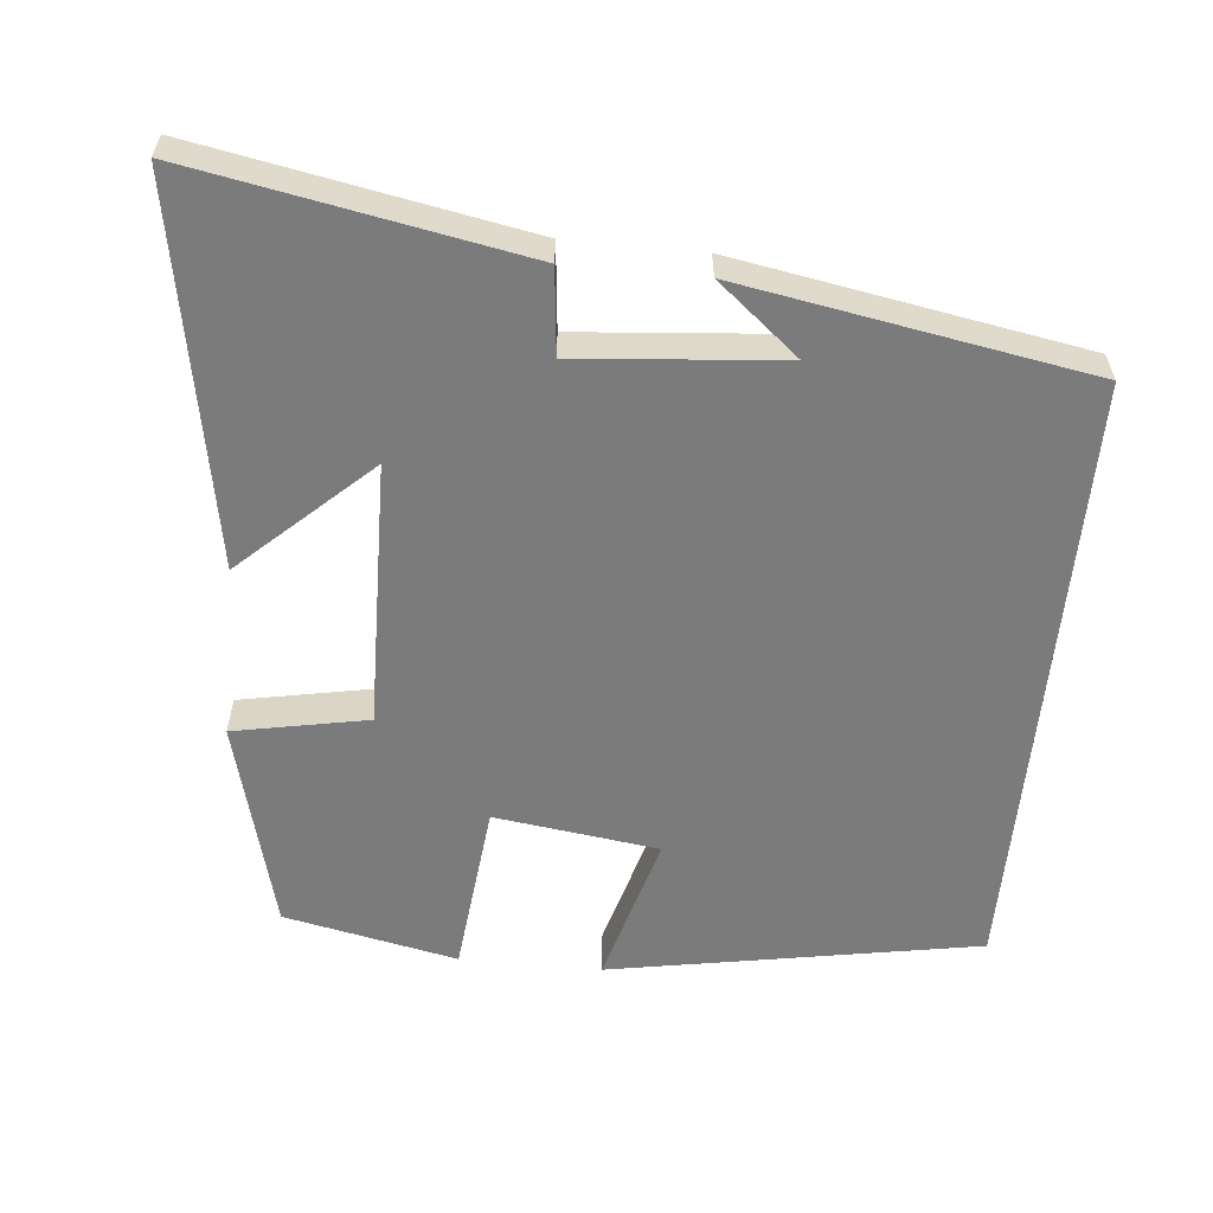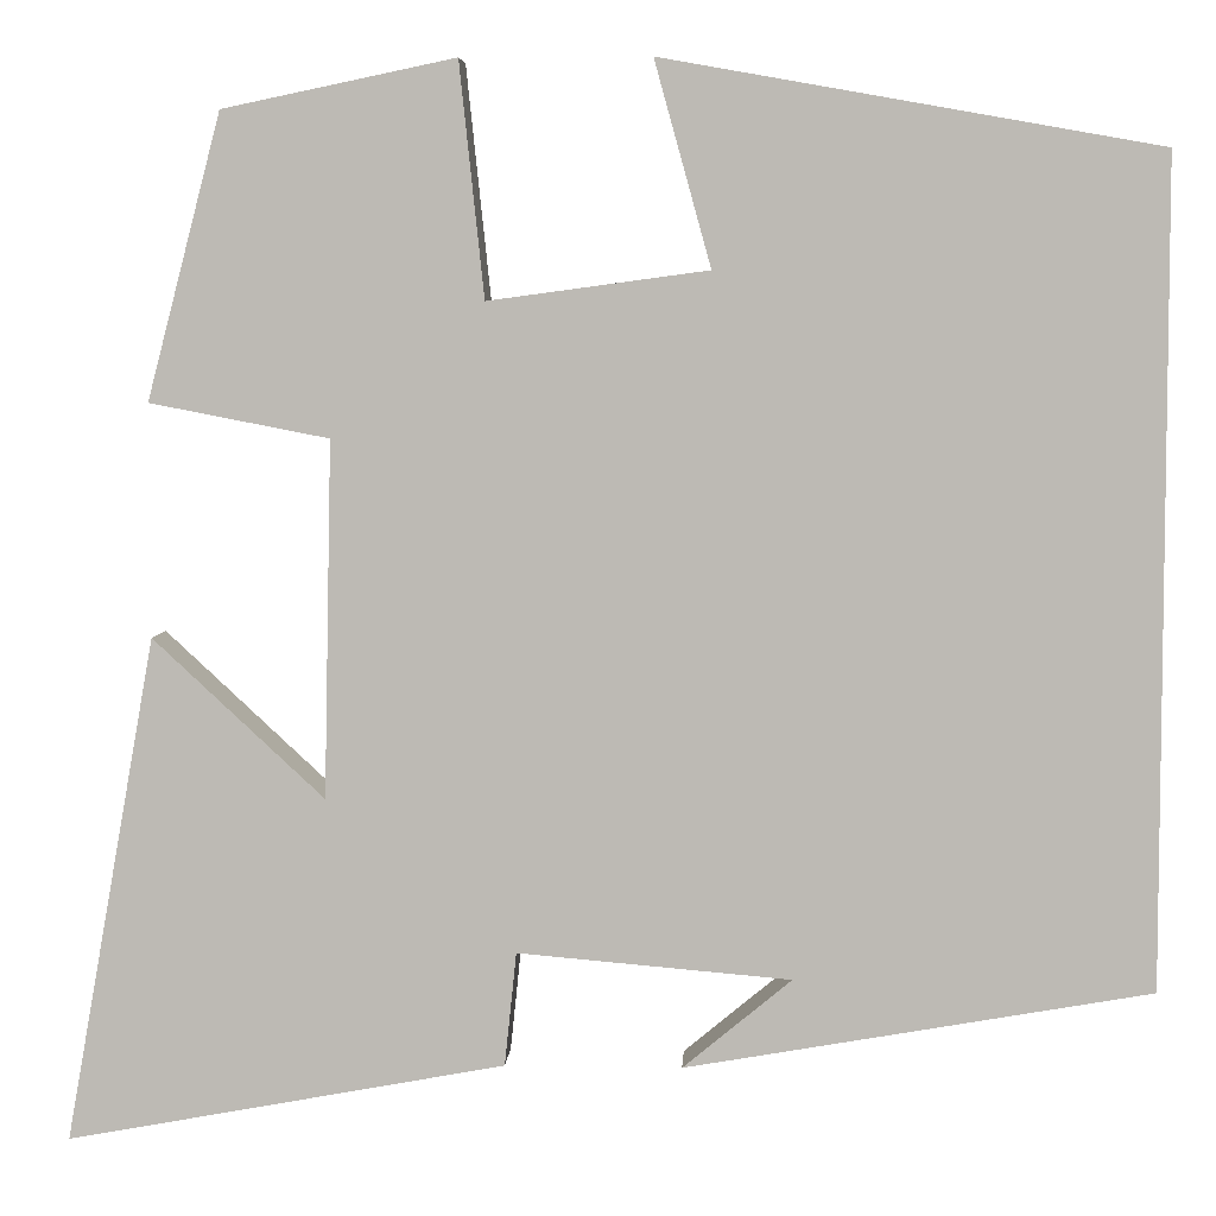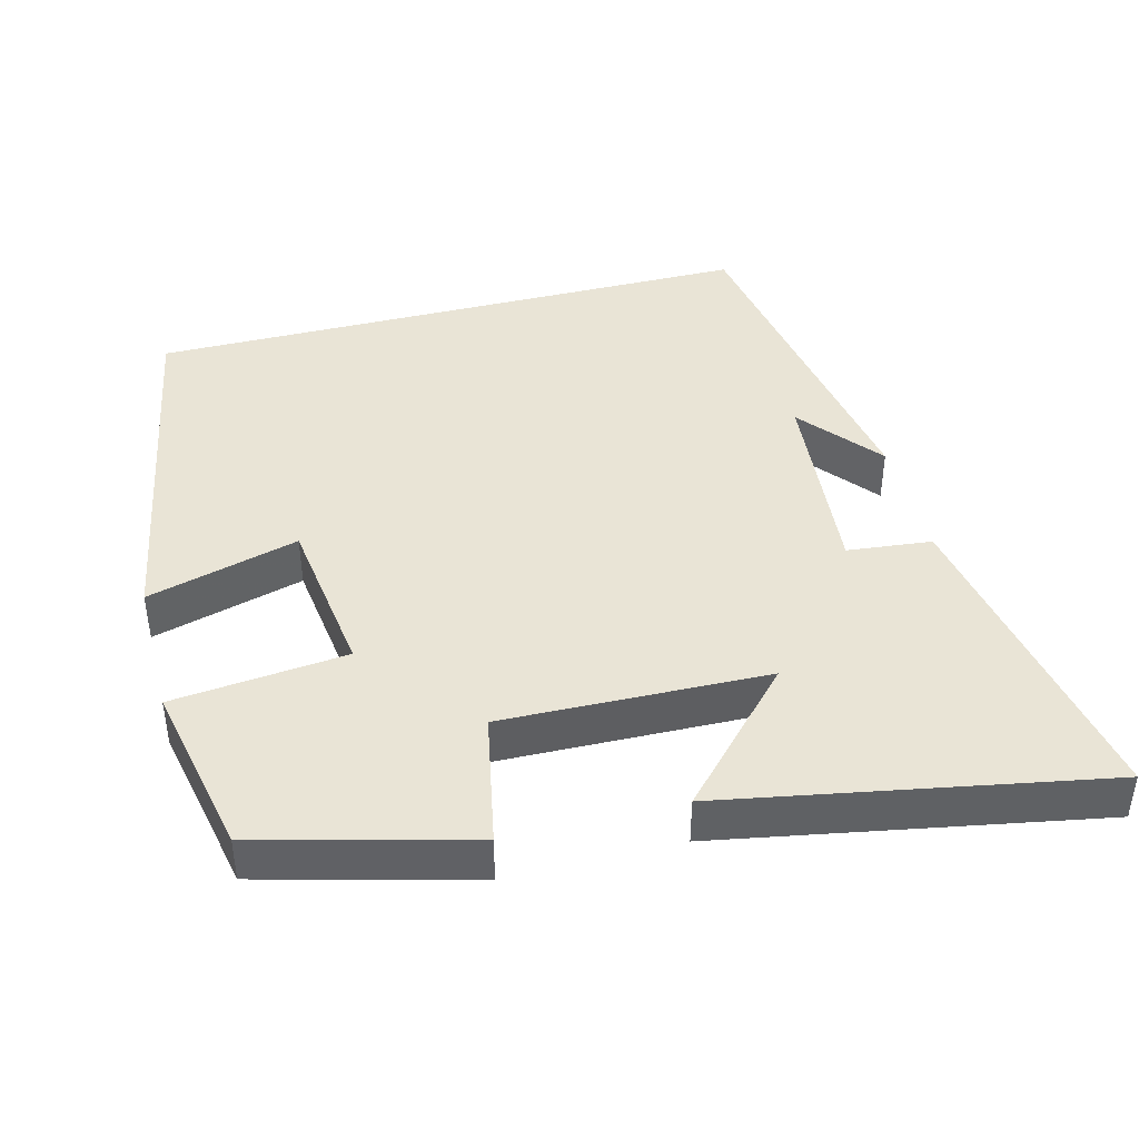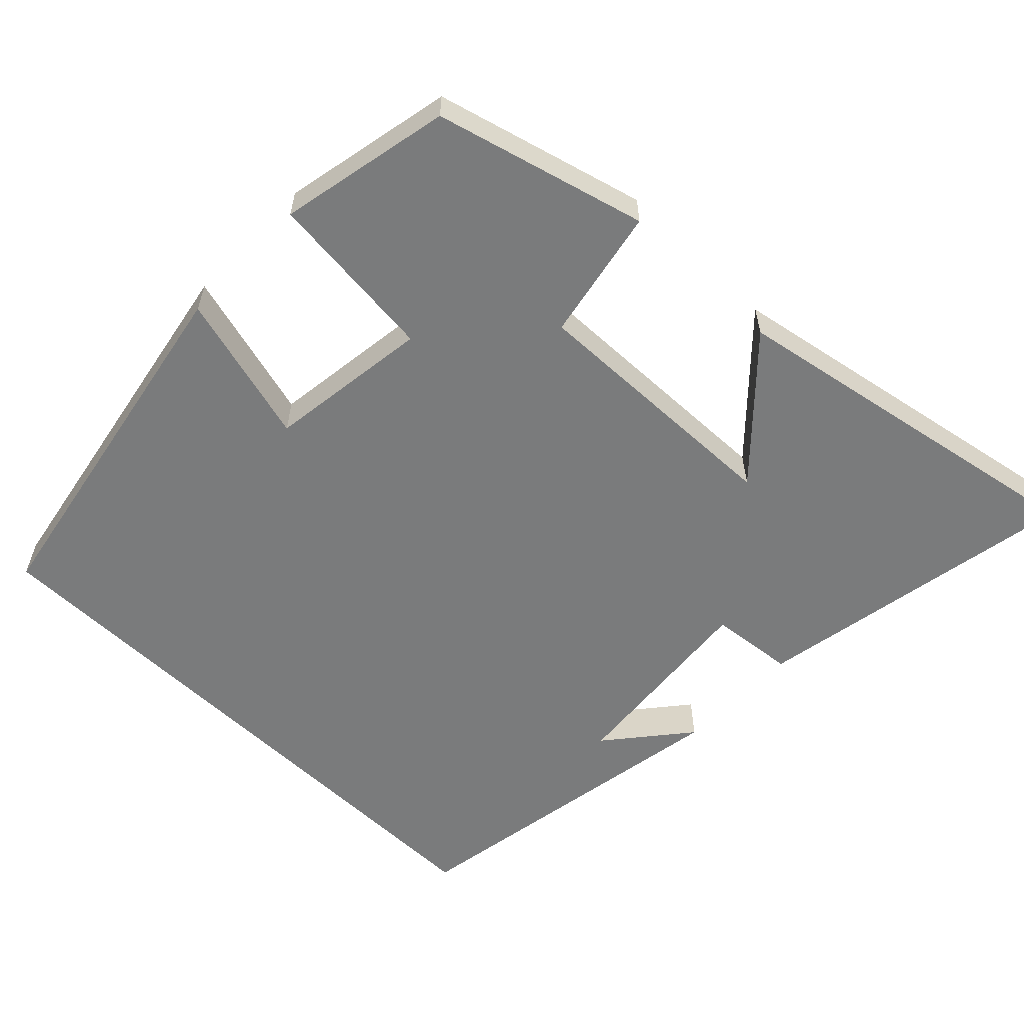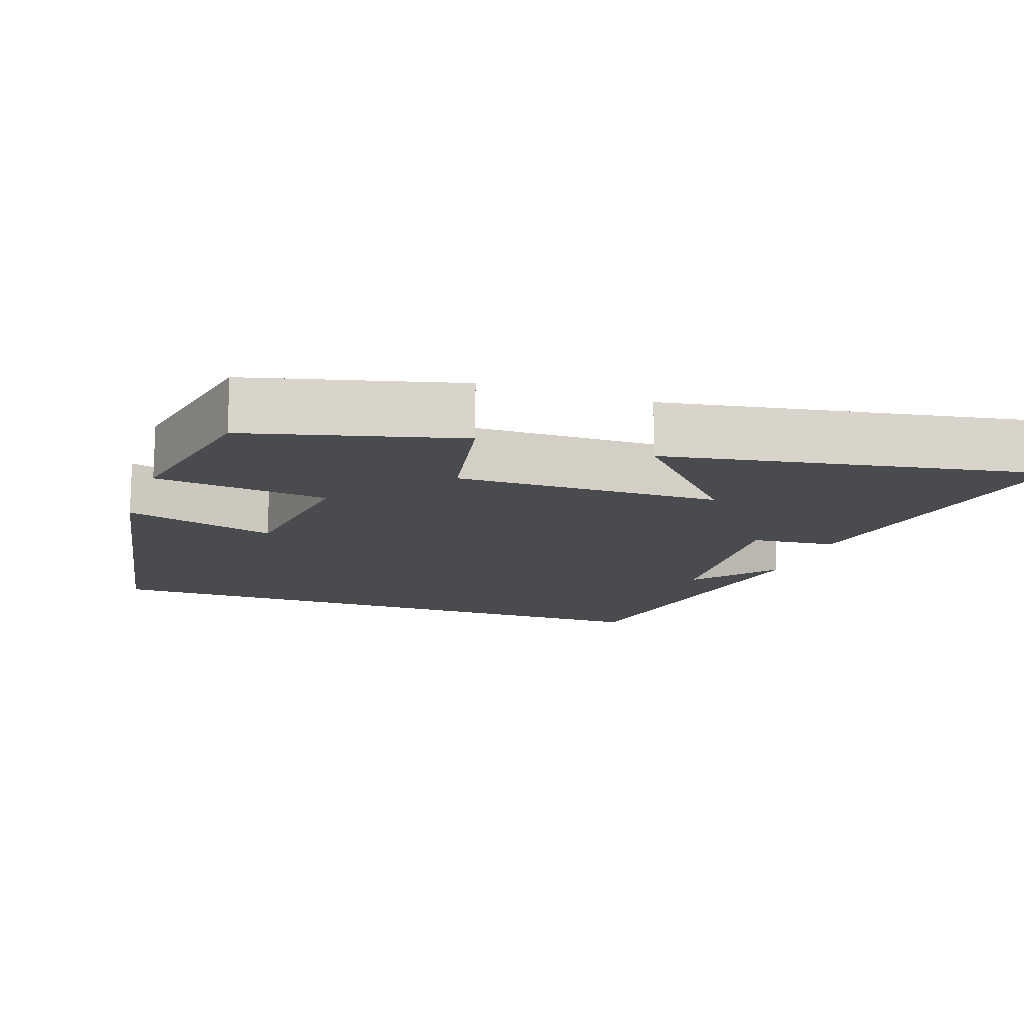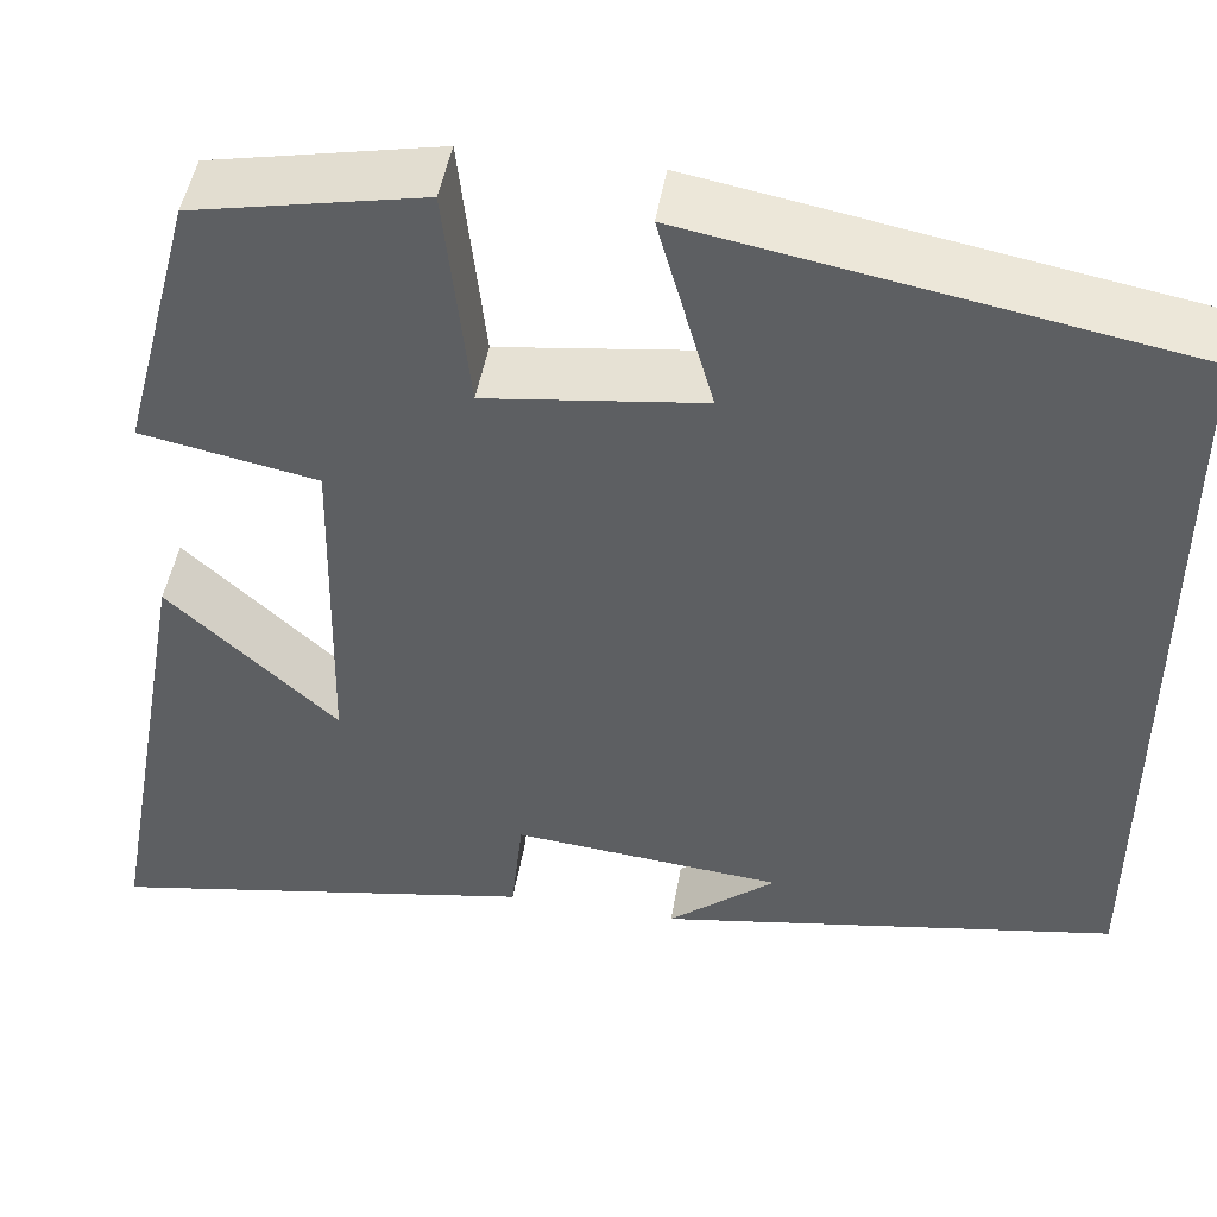
<metadata>
{"format":"obj","ext":"obj","renderer":"f3d","projection":"perspective","resolution":1024,"background":"white","views":[{"elev":-58.4,"azim":174.5,"up":"+Y"},{"elev":5.5,"azim":-176.9,"up":"+Z"},{"elev":42.5,"azim":75.6,"up":"+Y"},{"elev":-58.3,"azim":46.1,"up":"+Y"},{"elev":-14.3,"azim":70.8,"up":"+Y"},{"elev":48.0,"azim":-170.3,"up":"+Z"}]}
</metadata>
<code>
v 0.425 0.07 0.451
v 0.5 0.07 0.164
v 0.319 0.07 0.129
v 0.327 0.07 -0.231
v 0.5 0.07 -0.07
v 0.592 0.07 -0.582
v 0.148 0.07 -0.5
v 0.136 0.07 -0.385
v -0.14 0.07 -0.409
v -0.03 0.07 -0.5
v -0.5 0.07 -0.418
v -0.5 0.07 0.411
v 0 0.07 0.5
v -0.057 0.07 0.294
v 0.165 0.07 0.264
v 0.19 0.07 0.5
v 0.425 0 0.451
v 0.5 0 0.164
v 0.319 0 0.129
v 0.327 0 -0.231
v 0.5 0 -0.07
v 0.592 0 -0.582
v 0.148 0 -0.5
v 0.136 0 -0.385
v -0.14 0 -0.409
v -0.03 0 -0.5
v -0.5 0 -0.418
v -0.5 0 0.411
v 0 0 0.5
v -0.057 0 0.294
v 0.165 0 0.264
v 0.19 0 0.5
f 15 16 1 2
f 14 15 2 3
f 11 12 13 14
f 11 14 3 4
f 9 10 11
f 8 9 11 4
f 7 8 4
f 4 5 6 7
f 18 17 32 31
f 19 18 31 30
f 30 29 28 27
f 20 19 30 27
f 27 26 25
f 20 27 25 24
f 20 24 23
f 23 22 21 20
f 1 17 18 2
f 2 18 19 3
f 3 19 20 4
f 4 20 21 5
f 5 21 22 6
f 6 22 23 7
f 7 23 24 8
f 8 24 25 9
f 9 25 26 10
f 10 26 27 11
f 11 27 28 12
f 12 28 29 13
f 13 29 30 14
f 14 30 31 15
f 15 31 32 16
f 16 32 17 1

</code>
